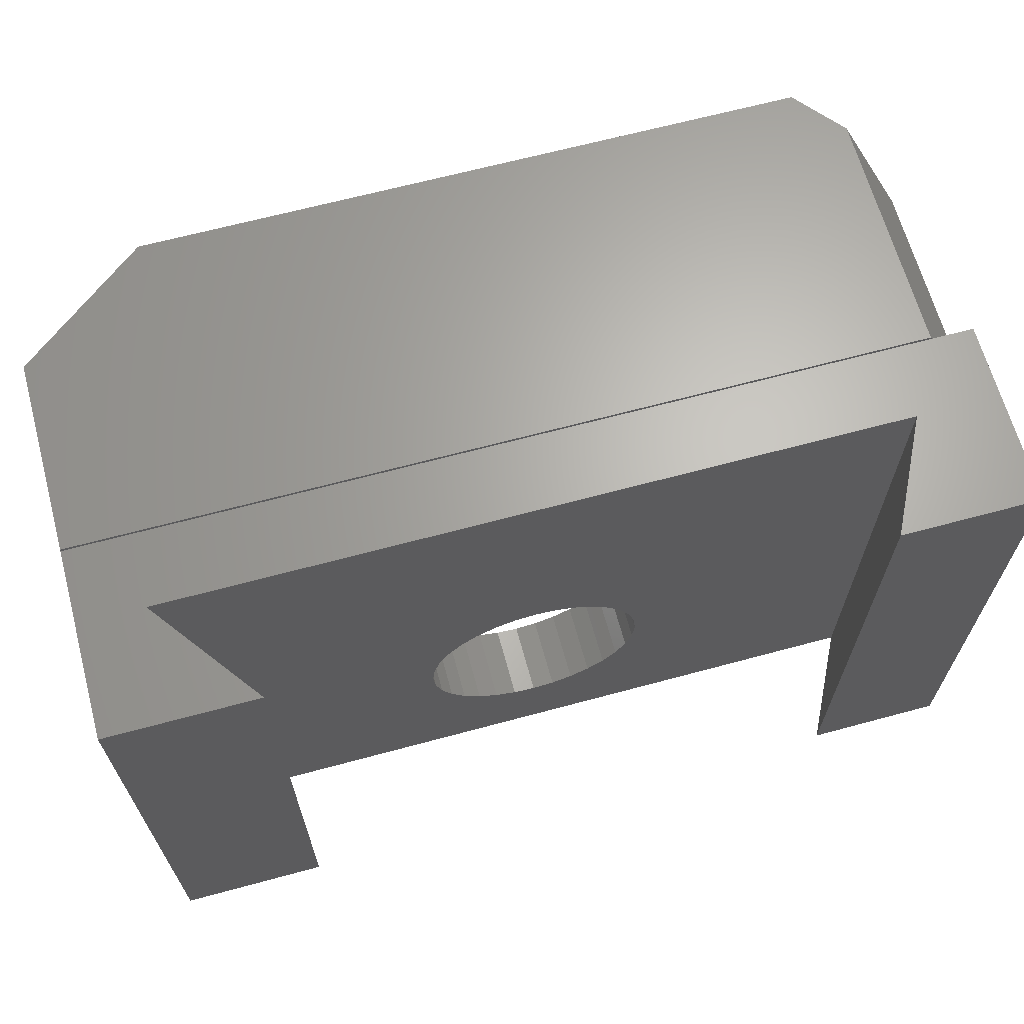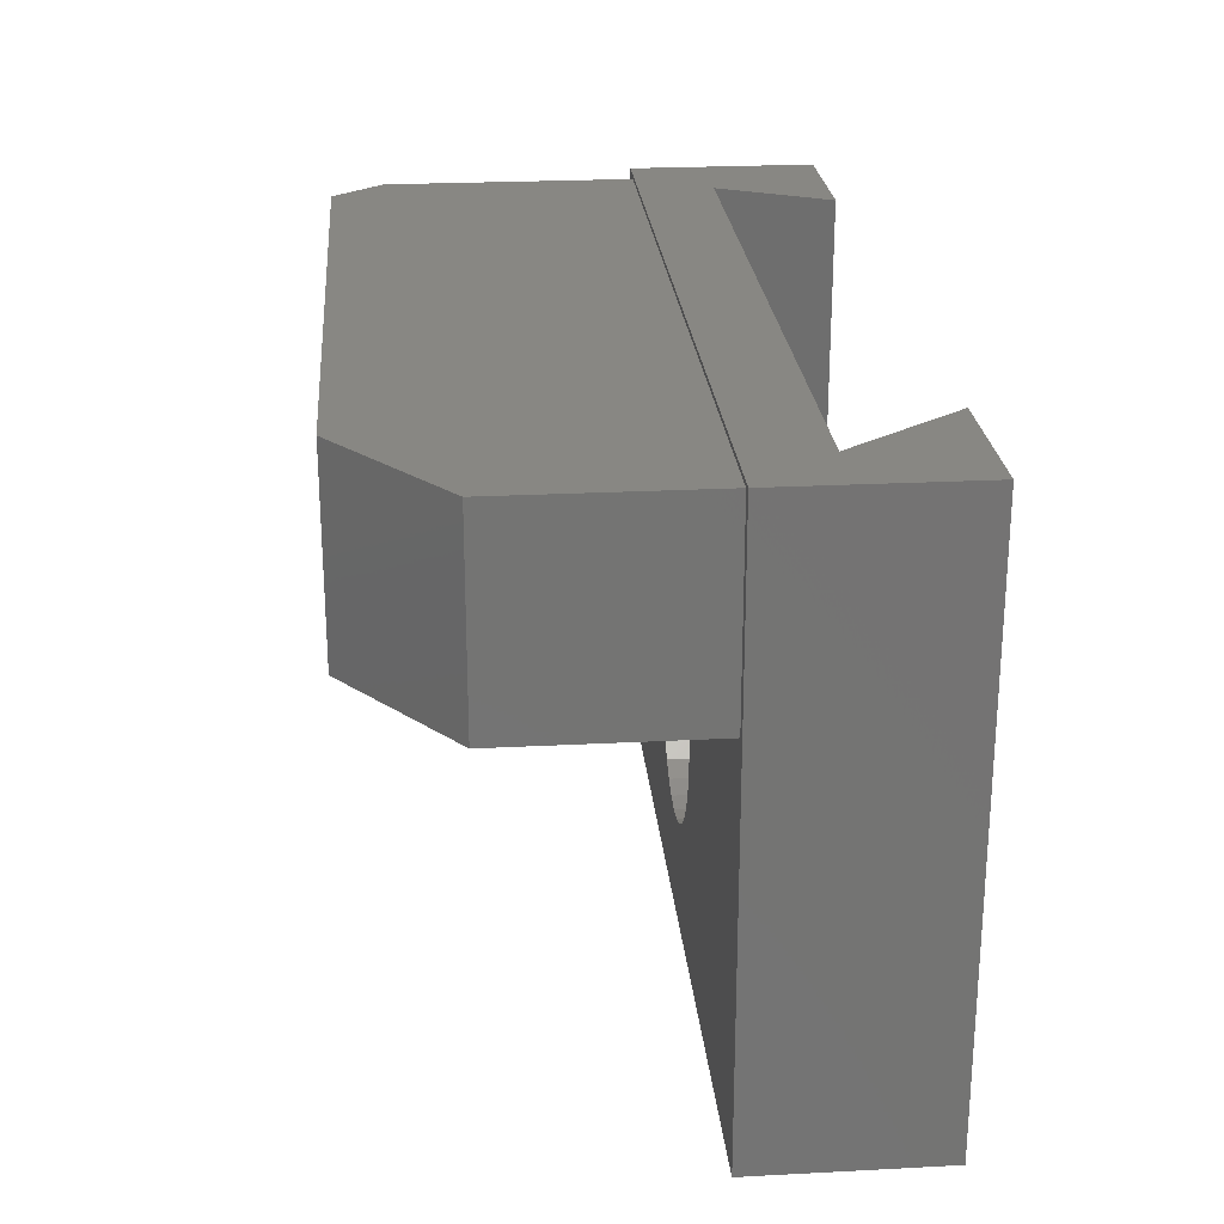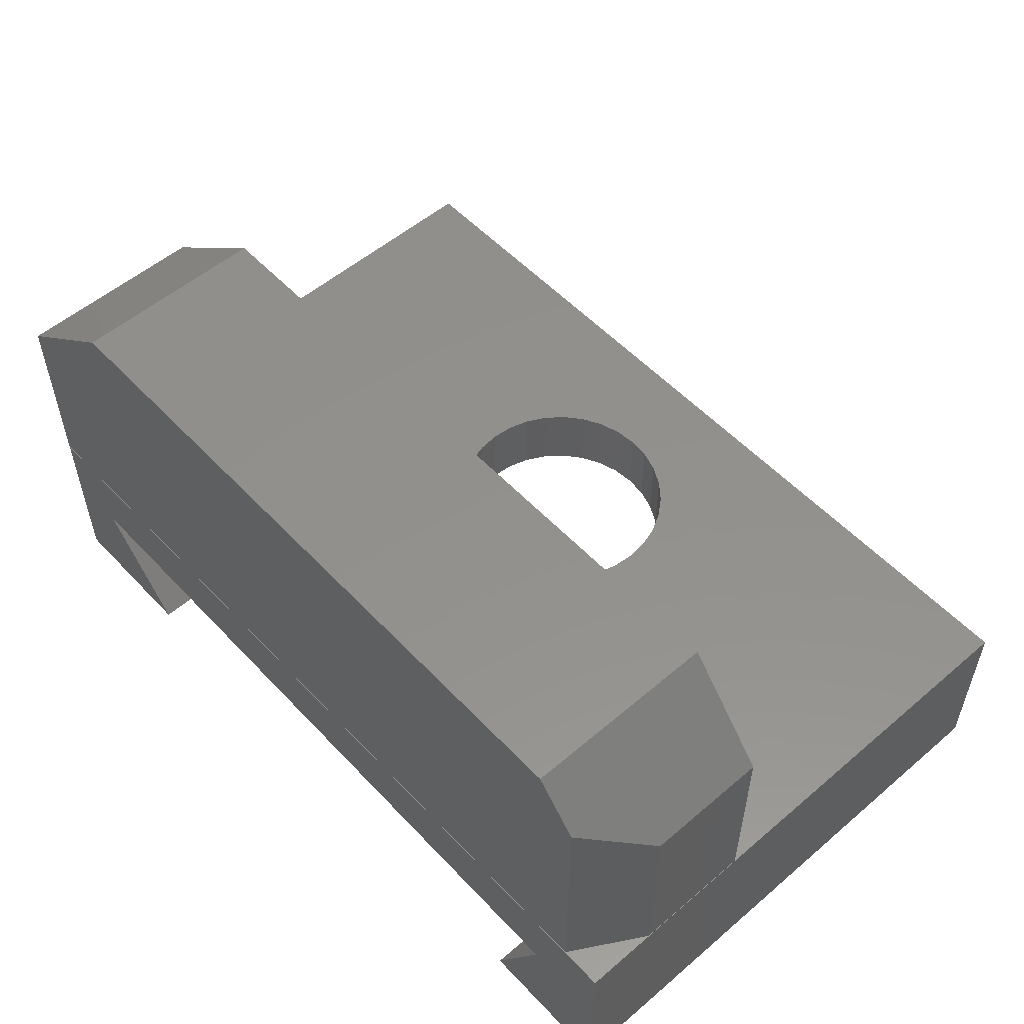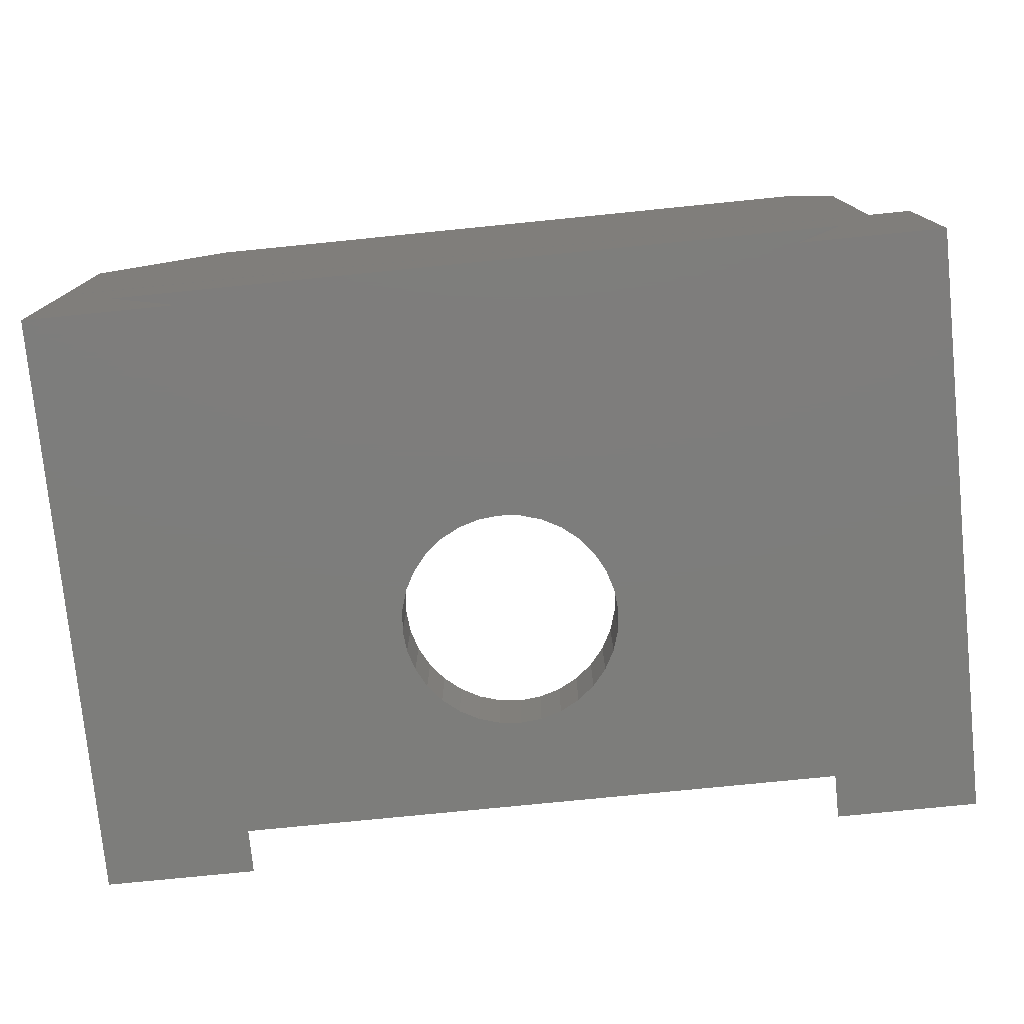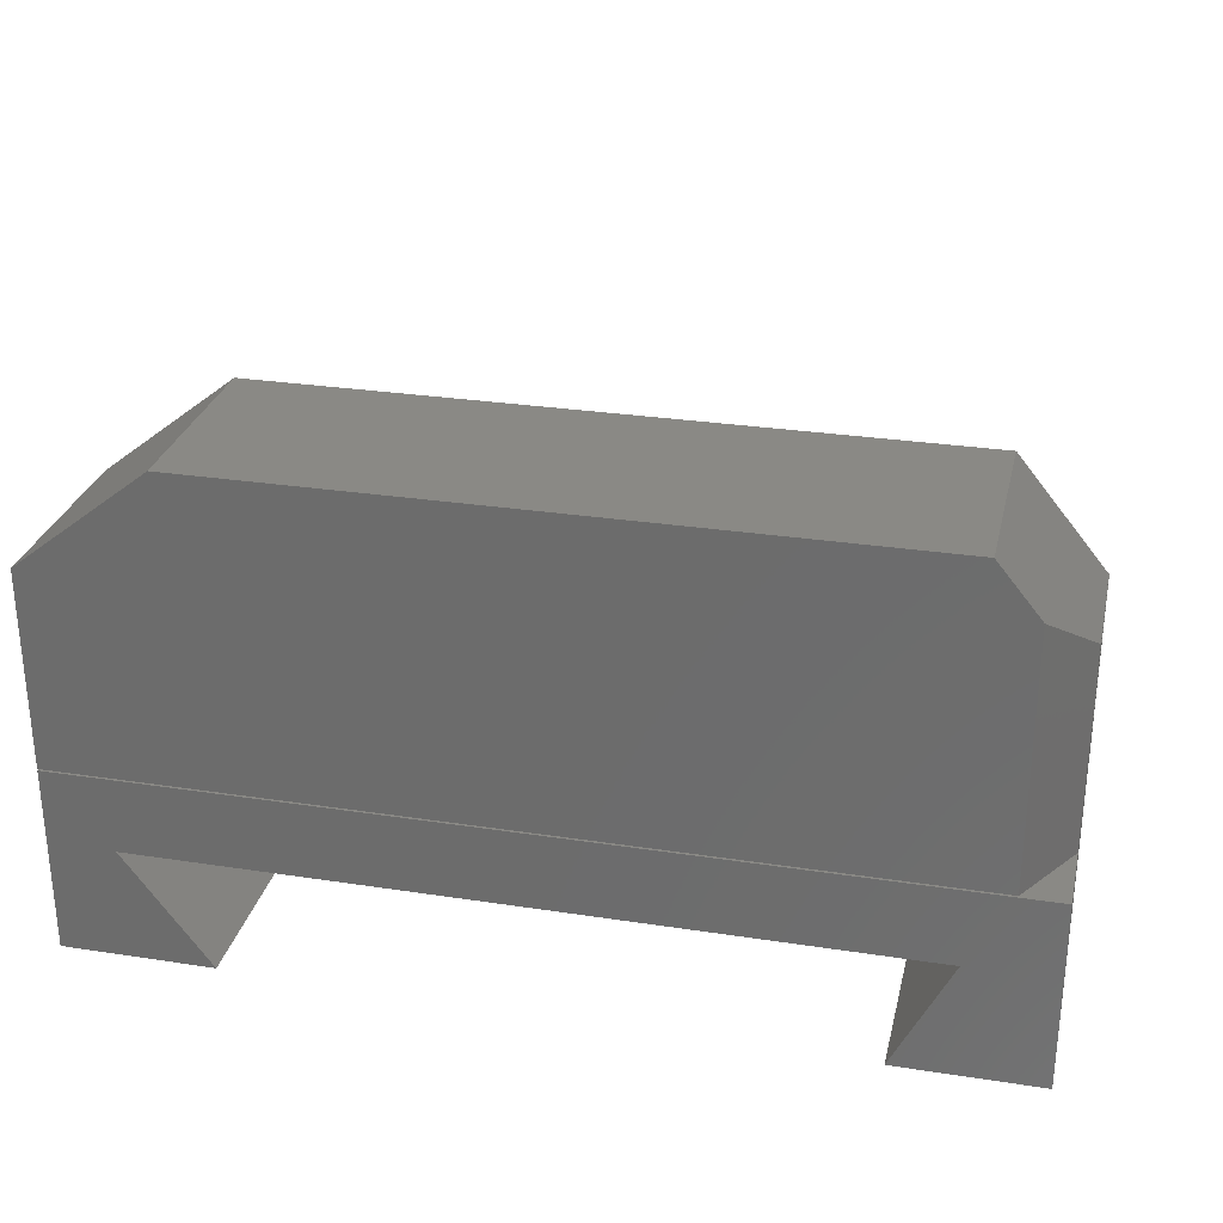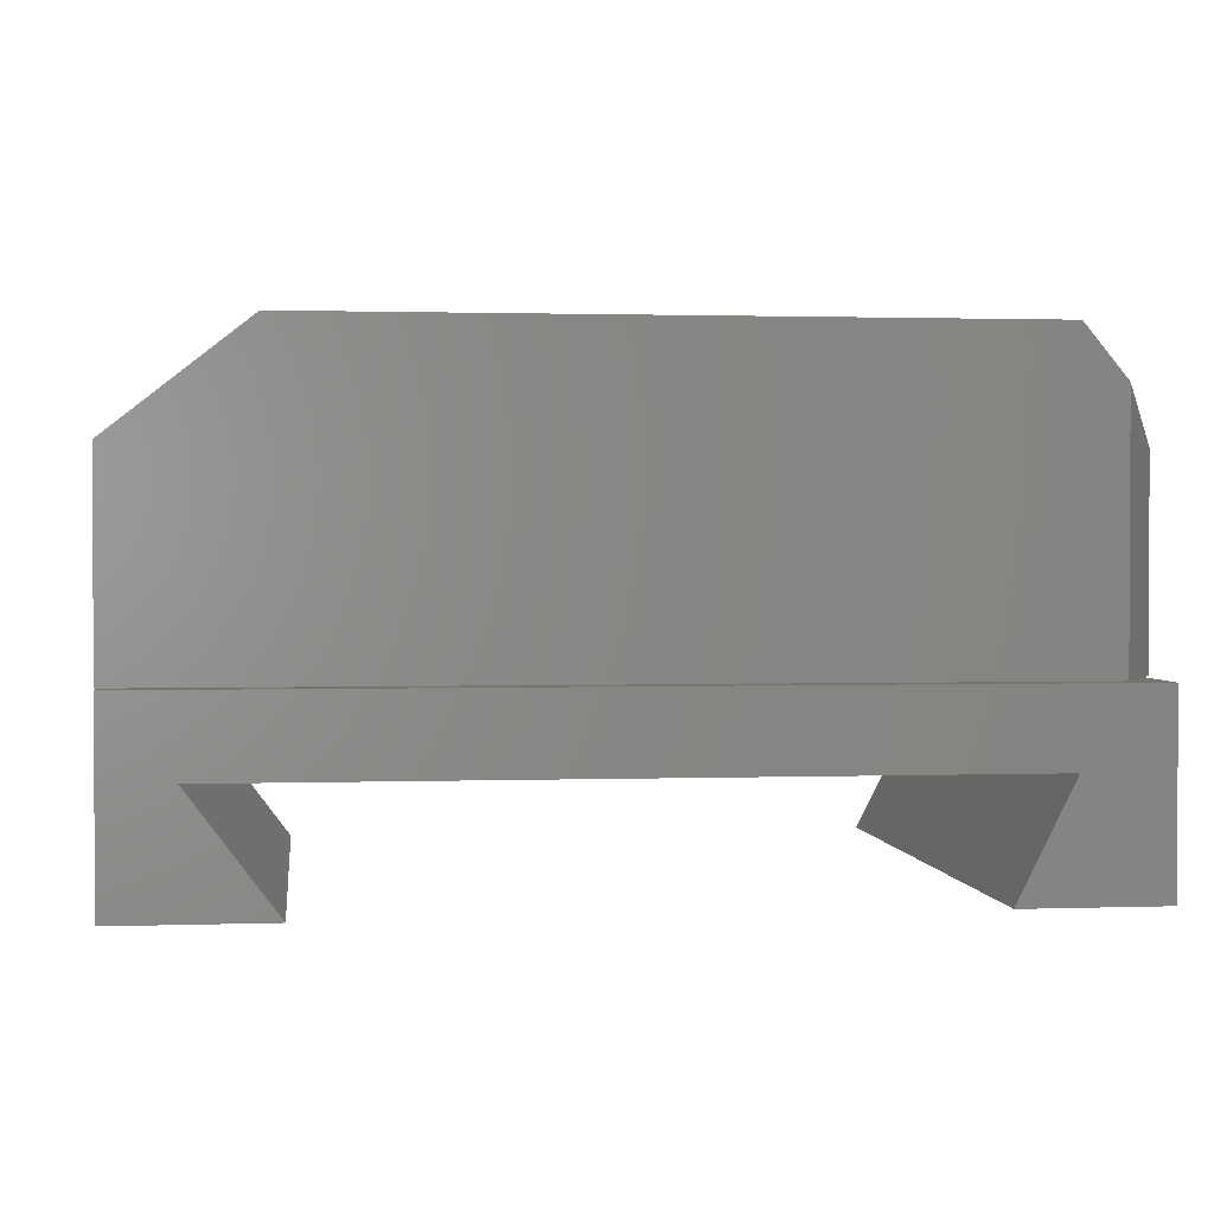
<metadata>
{"format":"stl","ext":"stl","renderer":"f3d","projection":"perspective","resolution":1024,"background":"white","views":[{"elev":65.7,"azim":164.8,"up":"+Y"},{"elev":24.3,"azim":85.1,"up":"+Y"},{"elev":54.3,"azim":-132.1,"up":"+Z"},{"elev":-76.7,"azim":-174.3,"up":"+Z"},{"elev":28.5,"azim":-167.0,"up":"+Z"},{"elev":1.5,"azim":173.0,"up":"+Z"}]}
</metadata>
<code>
# stl→obj: 94 verts, 184 faces
v 0.005428 -0.3383 -0.09811
v -0.02307 -0.3411 -0.002056
v -0.02307 -0.3411 -0.09811
v -0.05046 -0.3494 -0.002056
v -0.05046 -0.3494 -0.09811
v -0.07571 -0.3629 -0.002056
v -0.07571 -0.3629 -0.09811
v -0.09785 -0.3811 -0.002056
v -0.09785 -0.3811 -0.09811
v -0.116 -0.4032 -0.002056
v -0.116 -0.4032 -0.09811
v -0.1295 -0.4285 -0.002056
v -0.1295 -0.4285 -0.09811
v -0.1378 -0.4559 -0.002056
v -0.1378 -0.4559 -0.09811
v -0.1406 -0.4844 -0.002056
v -0.1406 -0.4844 -0.09811
v 0.005428 -0.3383 -0.002056
v 0.03392 -0.3411 -0.09811
v 0.03392 -0.3411 -0.002056
v 0.06132 -0.3494 -0.09811
v 0.06132 -0.3494 -0.002056
v 0.08657 -0.3629 -0.09811
v 0.08657 -0.3629 -0.002056
v 0.1087 -0.3811 -0.09811
v 0.1087 -0.3811 -0.002056
v 0.1269 -0.4032 -0.09811
v 0.1269 -0.4032 -0.002056
v 0.1404 -0.4285 -0.09811
v 0.1404 -0.4285 -0.002056
v 0.1487 -0.4559 -0.09811
v 0.1487 -0.4559 -0.002056
v 0.1515 -0.4844 -0.09811
v 0.1515 -0.4844 -0.002056
v 0.005428 -0.6304 -0.09811
v 0.03392 -0.6276 -0.002056
v 0.03392 -0.6276 -0.09811
v 0.06132 -0.6193 -0.002056
v 0.06132 -0.6193 -0.09811
v 0.08657 -0.6058 -0.002056
v 0.08657 -0.6058 -0.09811
v 0.1087 -0.5876 -0.002056
v 0.1087 -0.5876 -0.09811
v 0.1269 -0.5655 -0.002056
v 0.1269 -0.5655 -0.09811
v 0.1404 -0.5403 -0.002056
v 0.1404 -0.5403 -0.09811
v 0.1487 -0.5129 -0.002056
v 0.1487 -0.5129 -0.09811
v 0.005428 -0.6304 -0.002056
v -0.02307 -0.6276 -0.09811
v -0.02307 -0.6276 -0.002056
v -0.05046 -0.6193 -0.09811
v -0.05046 -0.6193 -0.002056
v -0.07571 -0.6058 -0.09811
v -0.07571 -0.6058 -0.002056
v -0.09785 -0.5876 -0.09811
v -0.09785 -0.5876 -0.002056
v -0.116 -0.5655 -0.09811
v -0.116 -0.5655 -0.002056
v -0.1295 -0.5403 -0.09811
v -0.1295 -0.5403 -0.002056
v -0.1378 -0.5129 -0.09811
v -0.1378 -0.5129 -0.002056
v 0.4785 -0.75 -0.09811
v -0.4701 -0.75 -0.09811
v 0.4785 1.253e-16 -0.09811
v -0.4701 1.999e-17 -0.09811
v -0.5781 1.333e-17 -0.002056
v 0.5625 1.4e-16 -0.002056
v -0.5781 -0.75 -0.002056
v 0.5625 -0.75 -0.002056
v 0.3944 1.08e-16 0.3842
v 0.5625 1.266e-16 0.2521
v -0.4701 1.2e-17 0.3842
v -0.5234 6.072e-18 0.319
v 0.5625 1.266e-16 -6.984e-17
v -0.5234 6.072e-18 -3.349e-18
v -0.5781 -0.25 0.2521
v -0.5781 -0.09375 0.2521
v -0.5781 -0.25 0
v -0.5781 -0.09375 0
v -0.4701 -0.25 0.3842
v 0.5625 -0.25 -6.984e-17
v 0.3944 -0.25 0.3842
v 0.5625 -0.25 0.2521
v 0.3704 -0.75 -0.2422
v 0.5625 -0.75 -0.2422
v -0.5781 -0.75 -0.2422
v -0.398 -0.75 -0.2422
v 0.5625 1.266e-16 -0.2422
v 0.3704 1.053e-16 -0.2422
v -0.5781 0 -0.2422
v -0.398 1.999e-17 -0.2422
f 1 2 3
f 3 2 4
f 3 4 5
f 5 4 6
f 5 6 7
f 7 6 8
f 7 8 9
f 9 8 10
f 9 10 11
f 11 10 12
f 11 12 13
f 13 12 14
f 13 14 15
f 15 14 16
f 15 16 17
f 2 1 18
f 18 1 19
f 18 19 20
f 20 19 21
f 20 21 22
f 22 21 23
f 22 23 24
f 24 23 25
f 24 25 26
f 26 25 27
f 26 27 28
f 28 27 29
f 28 29 30
f 30 29 31
f 30 31 32
f 32 31 33
f 32 33 34
f 35 36 37
f 37 36 38
f 37 38 39
f 39 38 40
f 39 40 41
f 41 40 42
f 41 42 43
f 43 42 44
f 43 44 45
f 45 44 46
f 45 46 47
f 47 46 48
f 47 48 49
f 49 48 34
f 49 34 33
f 36 35 50
f 50 35 51
f 50 51 52
f 52 51 53
f 52 53 54
f 54 53 55
f 54 55 56
f 56 55 57
f 56 57 58
f 58 57 59
f 58 59 60
f 60 59 61
f 60 61 62
f 62 61 63
f 62 63 64
f 64 63 17
f 64 17 16
f 65 66 51
f 65 51 35
f 65 35 37
f 65 37 39
f 65 39 41
f 65 41 43
f 65 43 45
f 65 45 47
f 65 47 49
f 65 49 67
f 68 19 1
f 68 1 3
f 68 3 5
f 68 5 7
f 68 7 9
f 68 9 11
f 68 11 13
f 68 13 15
f 68 15 17
f 68 17 66
f 67 49 33
f 67 33 31
f 67 31 29
f 67 29 27
f 67 27 25
f 67 25 23
f 67 23 21
f 67 21 19
f 67 19 68
f 66 17 63
f 66 63 61
f 66 61 59
f 66 59 57
f 66 57 55
f 66 55 53
f 66 53 51
f 69 62 64
f 69 64 16
f 69 16 14
f 69 14 12
f 69 12 10
f 69 10 8
f 69 8 6
f 69 6 4
f 69 4 2
f 69 2 70
f 71 72 36
f 71 36 50
f 71 50 52
f 71 52 54
f 71 54 56
f 71 56 58
f 71 58 60
f 71 60 62
f 71 62 69
f 70 2 18
f 70 18 20
f 70 20 22
f 70 22 24
f 70 24 26
f 70 26 28
f 70 28 30
f 70 30 32
f 70 32 34
f 70 34 72
f 72 34 48
f 72 48 46
f 72 46 44
f 72 44 42
f 72 42 40
f 72 40 38
f 72 38 36
f 73 74 75
f 75 74 76
f 74 77 76
f 76 77 78
f 79 80 81
f 81 80 82
f 79 83 80
f 80 83 75
f 80 75 76
f 77 84 78
f 78 84 81
f 78 81 82
f 80 76 82
f 82 76 78
f 85 83 86
f 86 83 79
f 86 79 84
f 84 79 81
f 85 73 83
f 83 73 75
f 74 73 86
f 86 73 85
f 84 77 86
f 86 77 74
f 65 87 88
f 65 88 72
f 65 72 71
f 65 71 66
f 89 90 71
f 71 90 66
f 67 68 69
f 67 69 70
f 67 70 91
f 67 91 92
f 93 69 94
f 94 69 68
f 69 93 71
f 71 93 89
f 91 70 88
f 88 70 72
f 87 92 88
f 88 92 91
f 67 92 65
f 65 92 87
f 94 68 90
f 90 68 66
f 89 93 90
f 90 93 94

</code>
